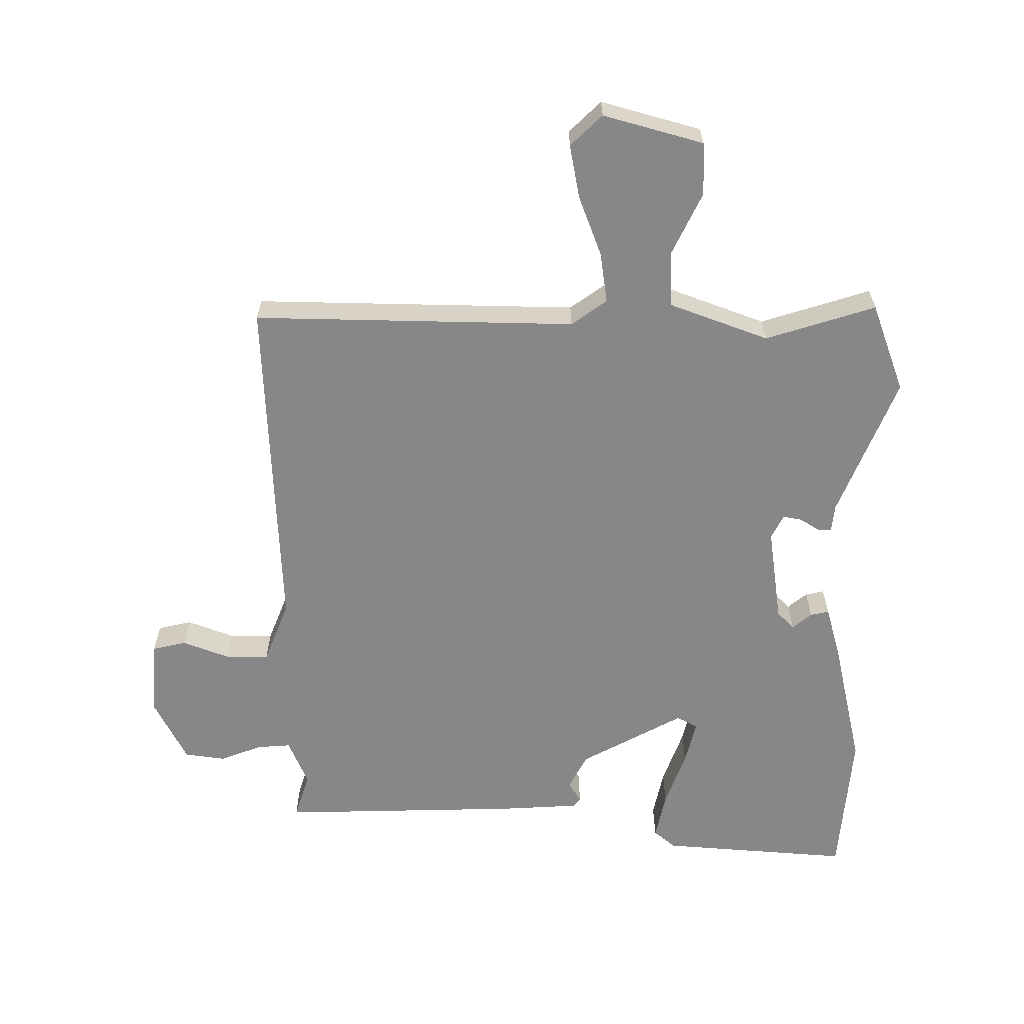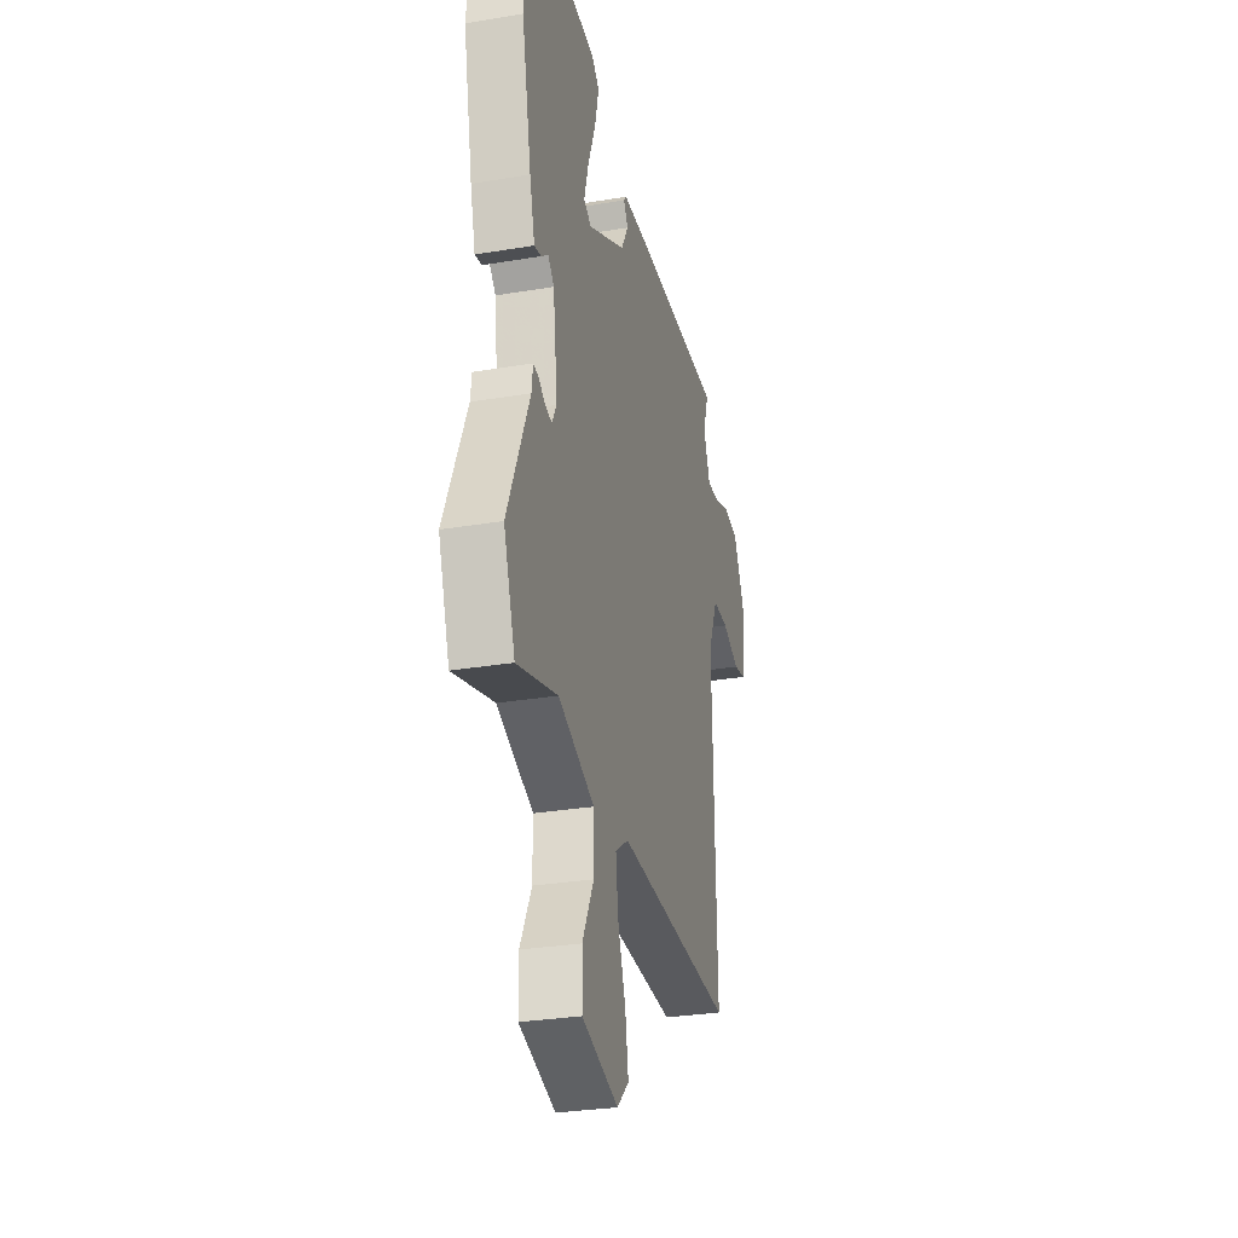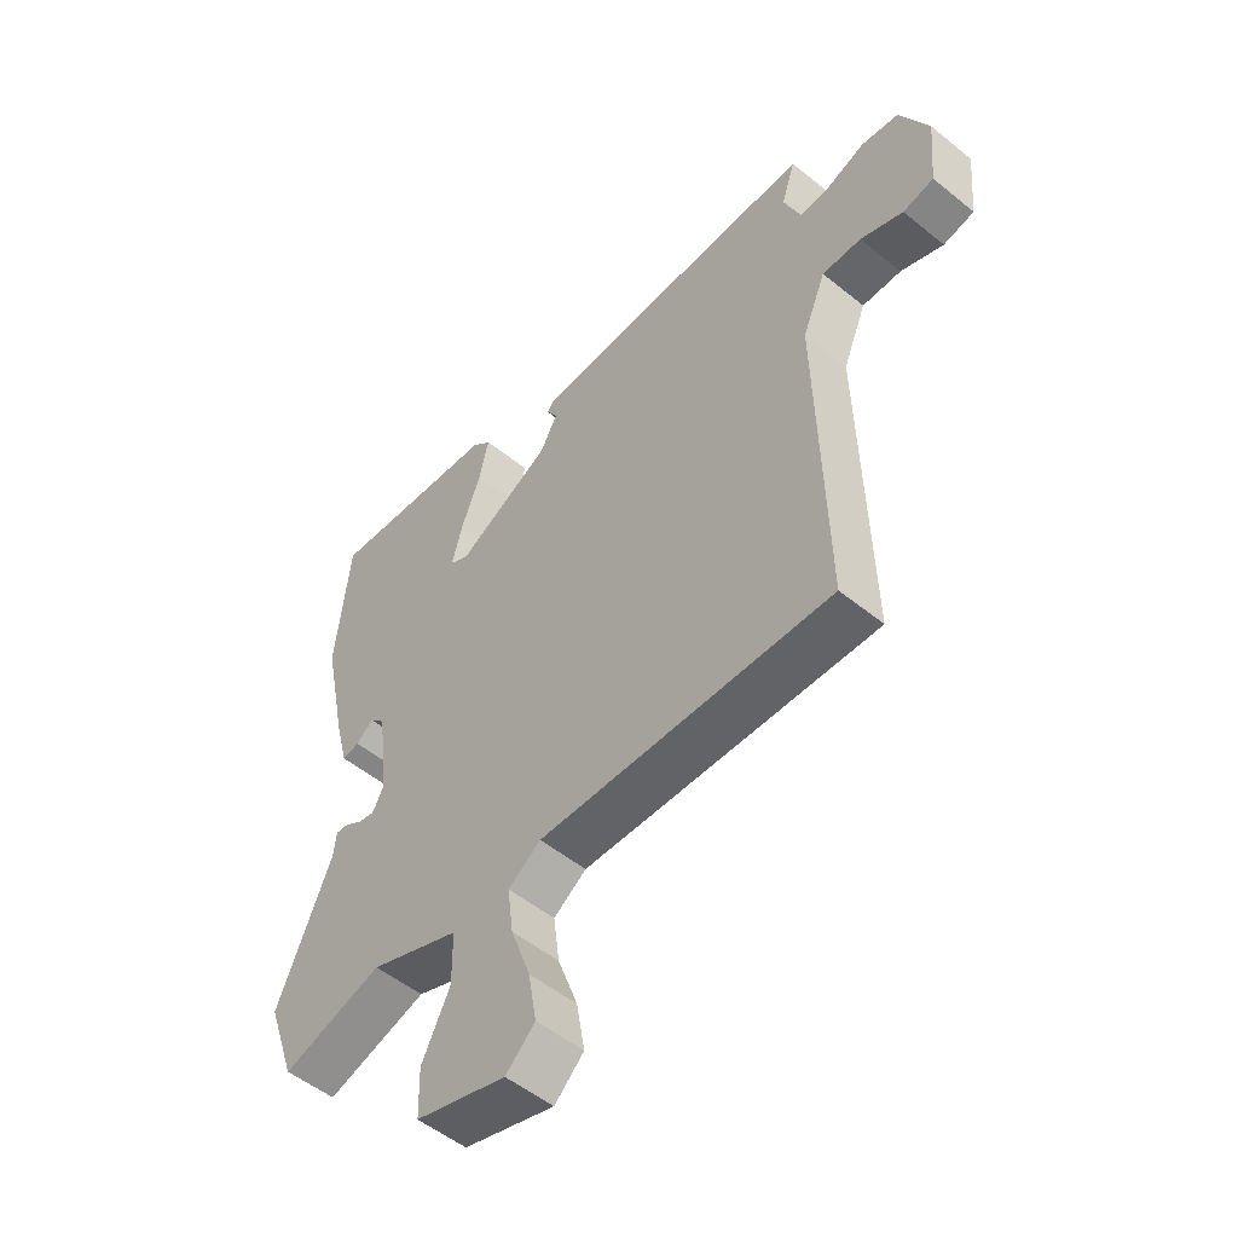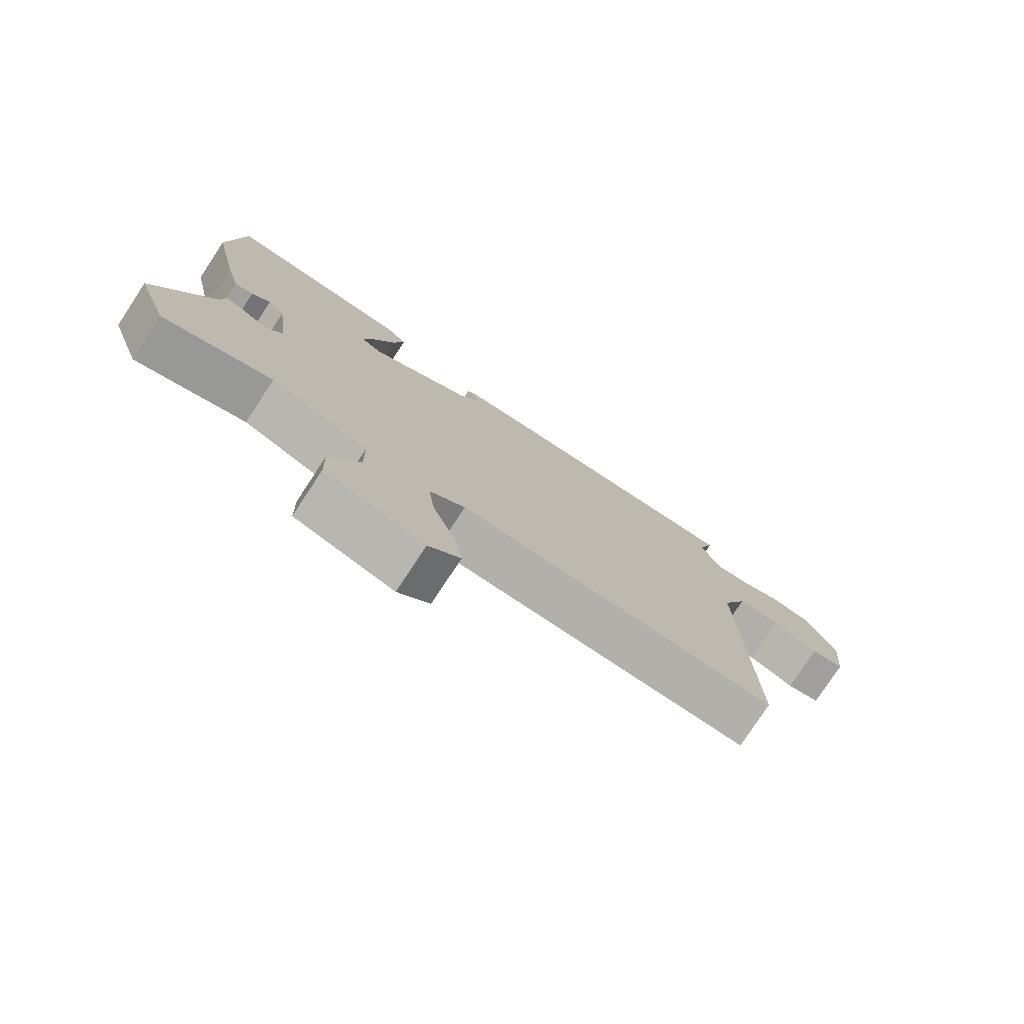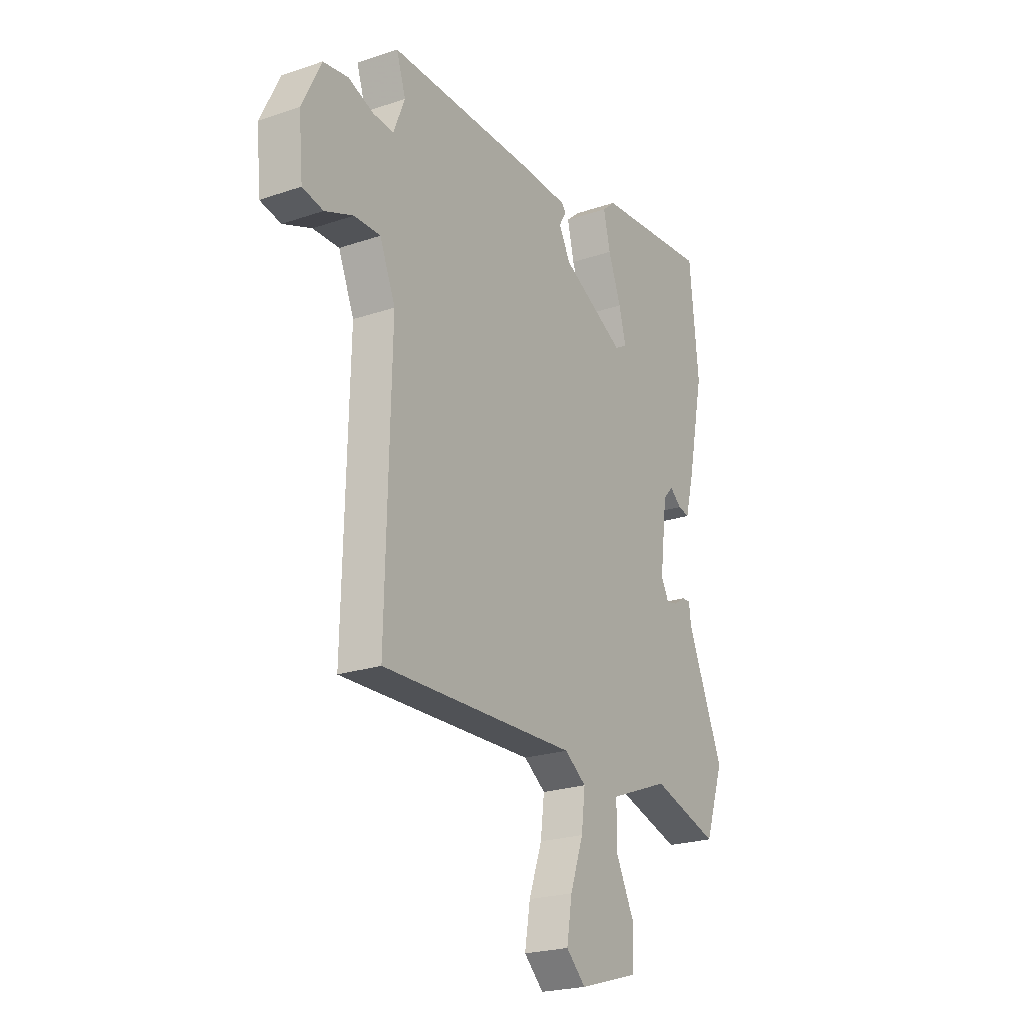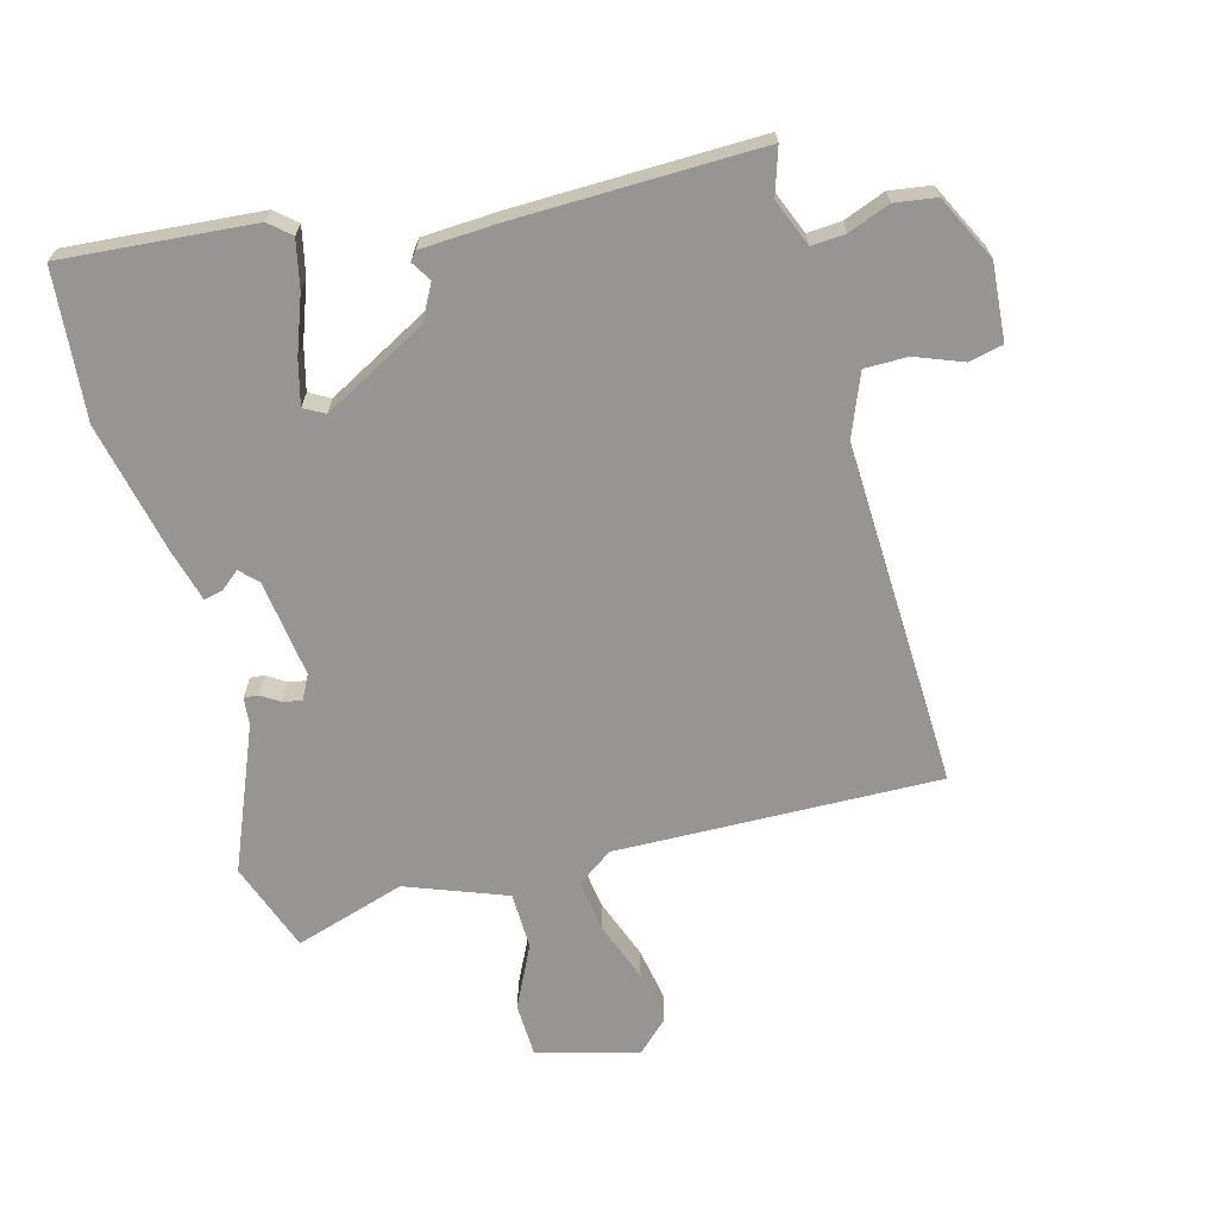
<metadata>
{"format":"obj","ext":"obj","renderer":"f3d","projection":"perspective","resolution":1024,"background":"white","views":[{"elev":-62.3,"azim":-179.2,"up":"+Y"},{"elev":-29.6,"azim":-76.1,"up":"+Z"},{"elev":-52.5,"azim":48.9,"up":"+Z"},{"elev":-77.7,"azim":-33.3,"up":"+Z"},{"elev":-22.9,"azim":120.2,"up":"+Z"},{"elev":-67.6,"azim":15.8,"up":"+Y"}]}
</metadata>
<code>
v 0.489 0.07 -0.504
v -0.013 0.07 -0.486
v -0.069 0.07 -0.525
v -0.059 0.07 -0.604
v -0.025 0.07 -0.699
v -0.011 0.07 -0.782
v -0.061 0.07 -0.829
v -0.216 0.07 -0.783
v -0.218 0.07 -0.701
v -0.17 0.07 -0.605
v -0.171 0.07 -0.517
v -0.325 0.07 -0.457
v -0.497 0.07 -0.508
v -0.546 0.07 -0.368
v -0.453 0.07 -0.149
v -0.448 0.07 -0.106
v -0.426 0.07 -0.108
v -0.397 0.07 -0.127
v -0.368 0.07 -0.133
v -0.348 0.07 -0.096
v -0.367 0.07 0.055
v -0.393 0.07 0.082
v -0.423 0.07 0.058
v -0.452 0.07 0.052
v -0.474 0.07 0.136
v -0.516 0.07 0.338
v -0.493 0.07 0.569
v -0.197 0.07 0.541
v -0.164 0.07 0.512
v -0.181 0.07 0.438
v -0.214 0.07 0.351
v -0.232 0.07 0.283
v -0.2 0.07 0.265
v -0.038 0.07 0.35
v -0.008 0.07 0.405
v -0.027 0.07 0.436
v -0.016 0.07 0.45
v 0.106 0.07 0.455
v 0.484 0.07 0.458
v 0.46 0.07 0.386
v 0.489 0.07 0.313
v 0.542 0.07 0.316
v 0.607 0.07 0.34
v 0.671 0.07 0.33
v 0.72 0.07 0.229
v 0.709 0.07 0.11
v 0.656 0.07 0.099
v 0.583 0.07 0.128
v 0.516 0.07 0.129
v 0.476 0.07 0.033
v 0.489 0 -0.504
v -0.013 0 -0.486
v -0.069 0 -0.525
v -0.059 0 -0.604
v -0.025 0 -0.699
v -0.011 0 -0.782
v -0.061 0 -0.829
v -0.216 0 -0.783
v -0.218 0 -0.701
v -0.17 0 -0.605
v -0.171 0 -0.517
v -0.325 0 -0.457
v -0.497 0 -0.508
v -0.546 0 -0.368
v -0.453 0 -0.149
v -0.448 0 -0.106
v -0.426 0 -0.108
v -0.397 0 -0.127
v -0.368 0 -0.133
v -0.348 0 -0.096
v -0.367 0 0.055
v -0.393 0 0.082
v -0.423 0 0.058
v -0.452 0 0.052
v -0.474 0 0.136
v -0.516 0 0.338
v -0.493 0 0.569
v -0.197 0 0.541
v -0.164 0 0.512
v -0.181 0 0.438
v -0.214 0 0.351
v -0.232 0 0.283
v -0.2 0 0.265
v -0.038 0 0.35
v -0.008 0 0.405
v -0.027 0 0.436
v -0.016 0 0.45
v 0.106 0 0.455
v 0.484 0 0.458
v 0.46 0 0.386
v 0.489 0 0.313
v 0.542 0 0.316
v 0.607 0 0.34
v 0.671 0 0.33
v 0.72 0 0.229
v 0.709 0 0.11
v 0.656 0 0.099
v 0.583 0 0.128
v 0.516 0 0.129
v 0.476 0 0.033
f 46 47 48
f 45 46 48
f 44 45 48
f 43 44 48
f 42 43 48
f 41 42 48 49
f 40 41 49 50
f 38 39 40
f 37 38 40
f 36 37 40
f 35 36 40
f 50 1 2
f 40 50 2
f 35 40 2
f 34 35 2
f 29 30 31
f 28 29 31
f 27 28 31
f 26 27 31
f 25 26 31
f 24 25 31
f 23 24 31
f 22 23 31
f 21 22 31 32
f 20 21 32 33
f 15 16 17 18
f 15 18 19
f 14 15 19
f 13 14 19
f 12 13 19
f 11 12 19 20
f 8 9 10
f 7 8 10
f 6 7 10
f 5 6 10
f 4 5 10
f 3 4 10 11
f 20 33 34
f 11 20 34
f 3 11 34
f 2 3 34
f 98 97 96
f 98 96 95
f 98 95 94
f 98 94 93
f 98 93 92
f 99 98 92 91
f 100 99 91 90
f 90 89 88
f 90 88 87
f 90 87 86
f 90 86 85
f 52 51 100
f 52 100 90
f 52 90 85
f 52 85 84
f 81 80 79
f 81 79 78
f 81 78 77
f 81 77 76
f 81 76 75
f 81 75 74
f 81 74 73
f 81 73 72
f 82 81 72 71
f 83 82 71 70
f 68 67 66 65
f 69 68 65
f 69 65 64
f 69 64 63
f 69 63 62
f 70 69 62 61
f 60 59 58
f 60 58 57
f 60 57 56
f 60 56 55
f 60 55 54
f 61 60 54 53
f 84 83 70
f 84 70 61
f 84 61 53
f 84 53 52
f 1 51 52 2
f 2 52 53 3
f 3 53 54 4
f 4 54 55 5
f 5 55 56 6
f 6 56 57 7
f 7 57 58 8
f 8 58 59 9
f 9 59 60 10
f 10 60 61 11
f 11 61 62 12
f 12 62 63 13
f 13 63 64 14
f 14 64 65 15
f 15 65 66 16
f 16 66 67 17
f 17 67 68 18
f 18 68 69 19
f 19 69 70 20
f 20 70 71 21
f 21 71 72 22
f 22 72 73 23
f 23 73 74 24
f 24 74 75 25
f 25 75 76 26
f 26 76 77 27
f 27 77 78 28
f 28 78 79 29
f 29 79 80 30
f 30 80 81 31
f 31 81 82 32
f 32 82 83 33
f 33 83 84 34
f 34 84 85 35
f 35 85 86 36
f 36 86 87 37
f 37 87 88 38
f 38 88 89 39
f 39 89 90 40
f 40 90 91 41
f 41 91 92 42
f 42 92 93 43
f 43 93 94 44
f 44 94 95 45
f 45 95 96 46
f 46 96 97 47
f 47 97 98 48
f 48 98 99 49
f 49 99 100 50
f 50 100 51 1

</code>
